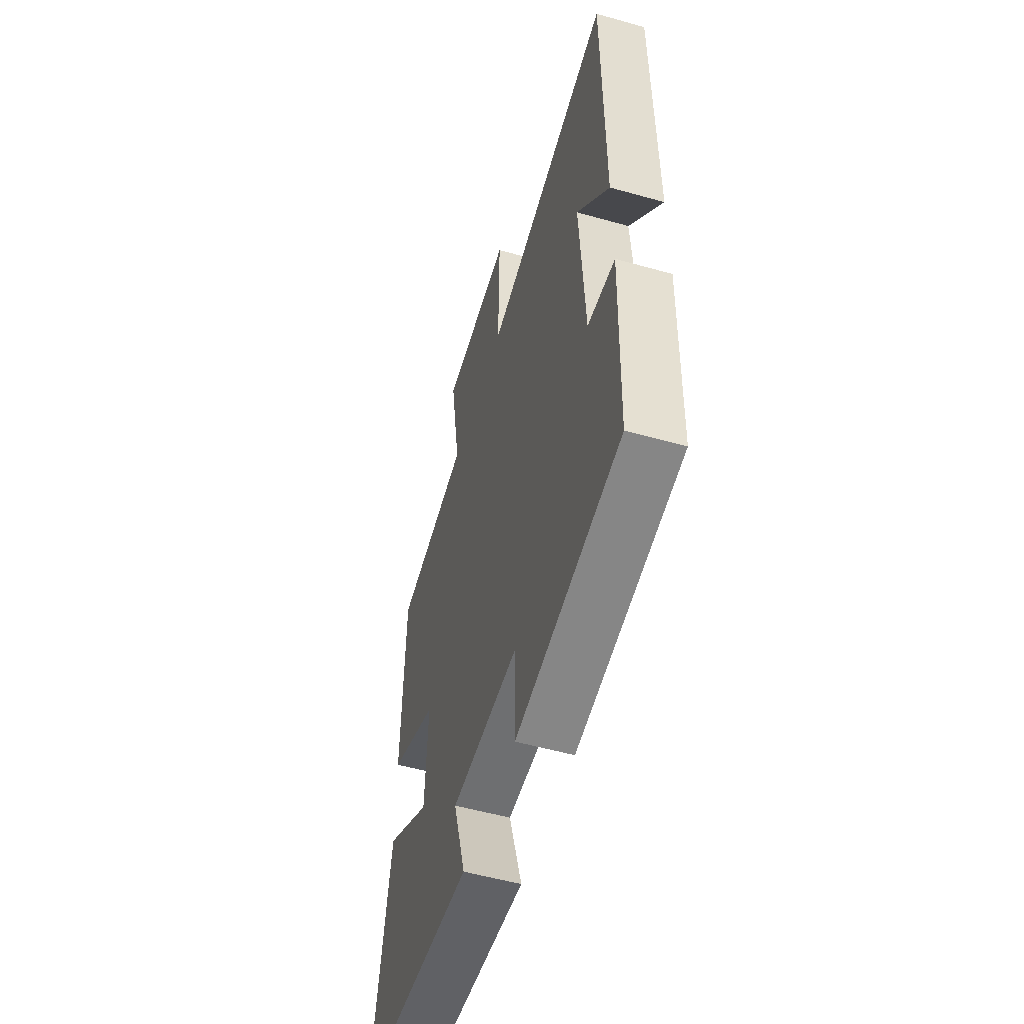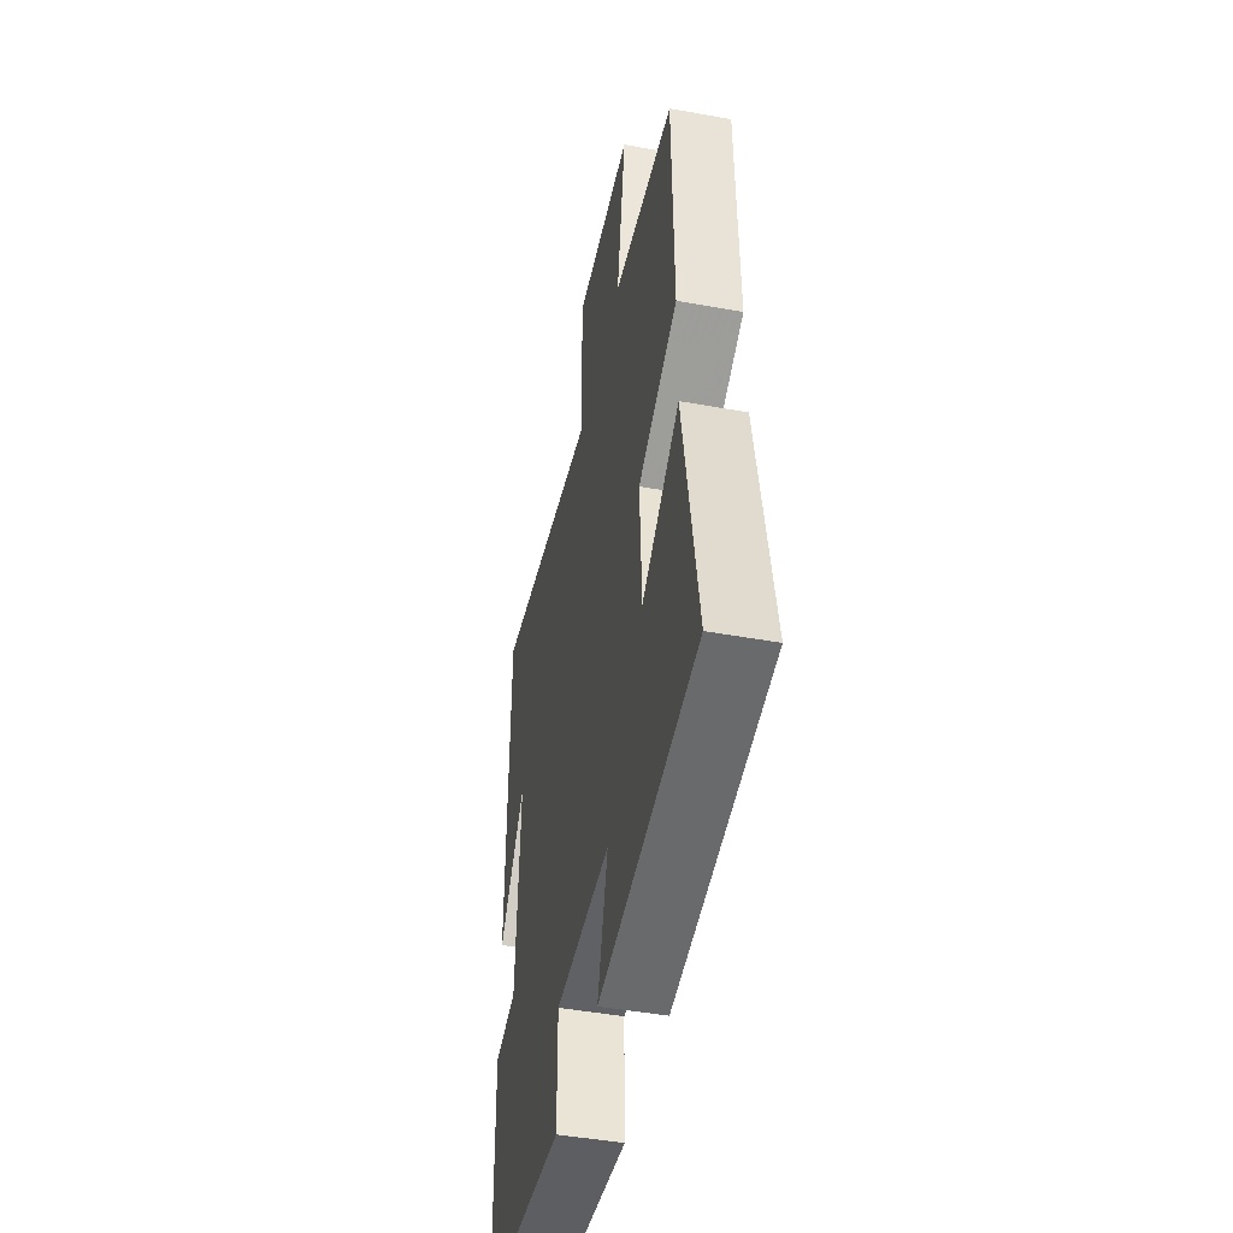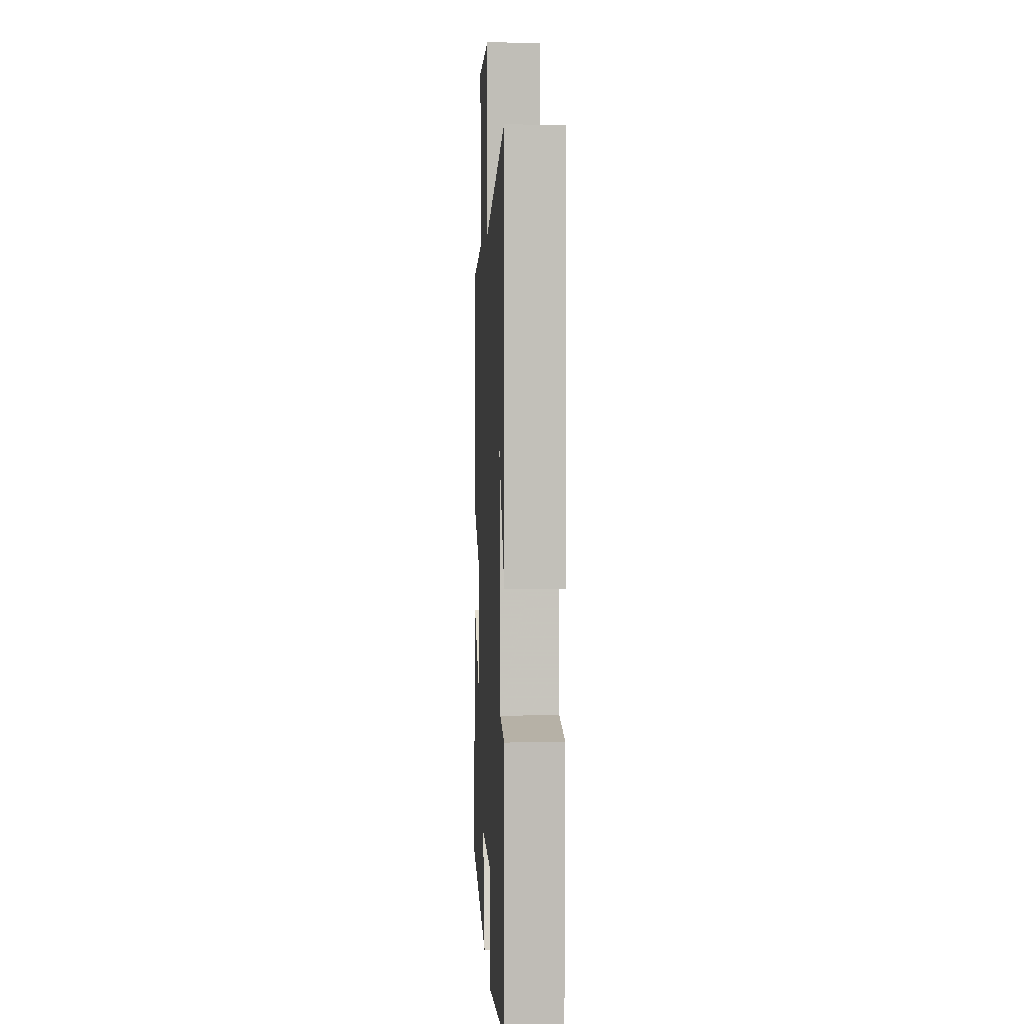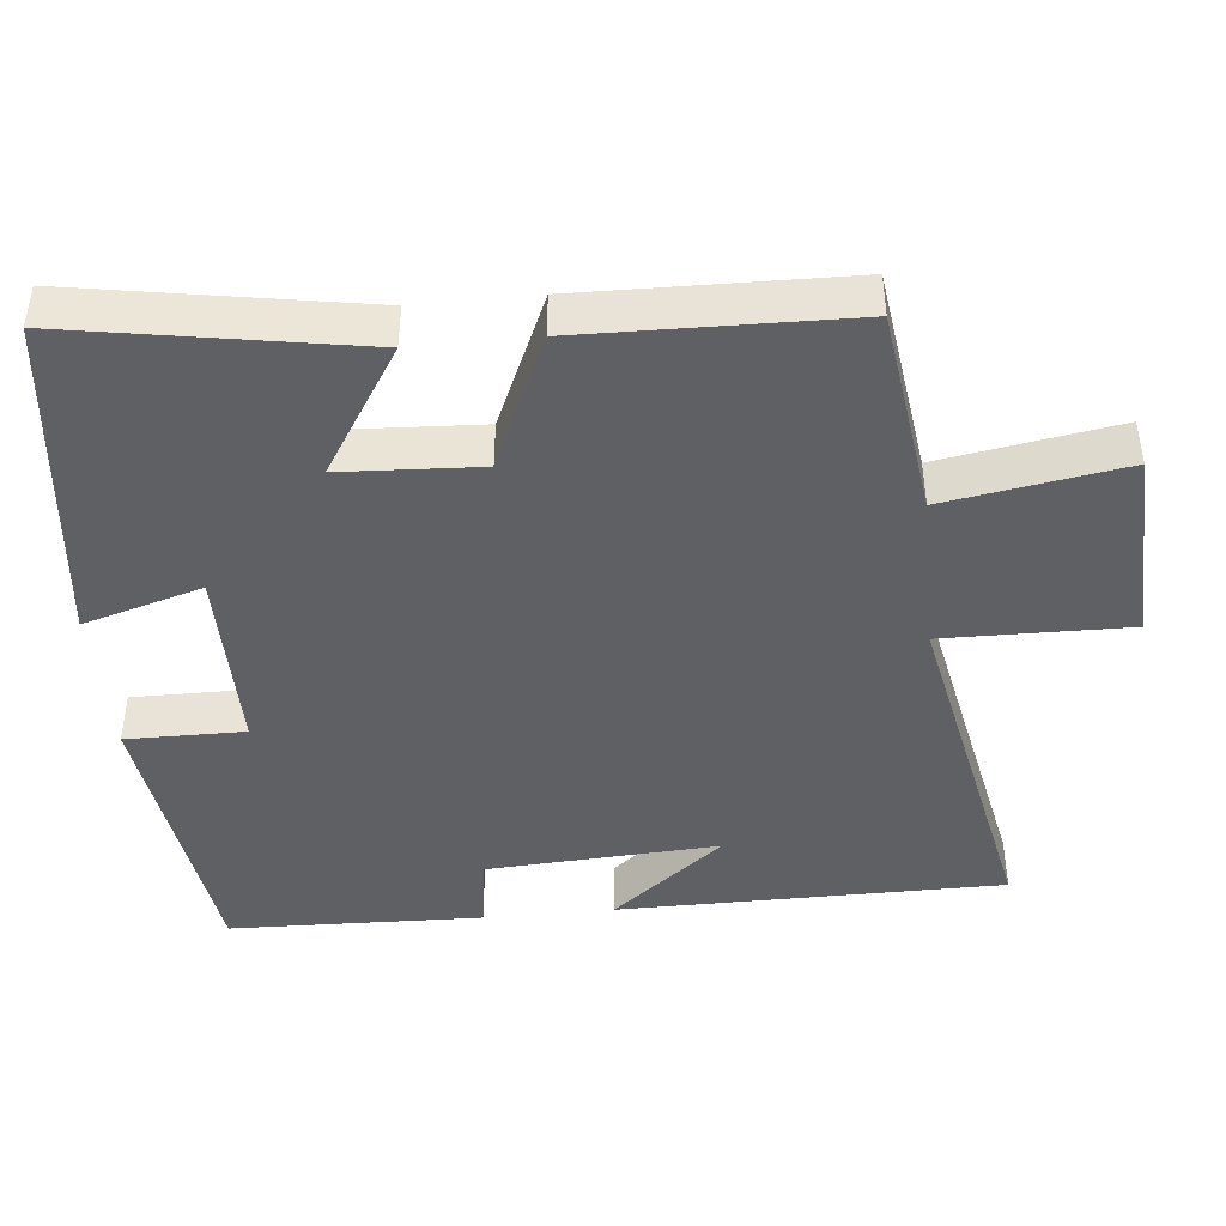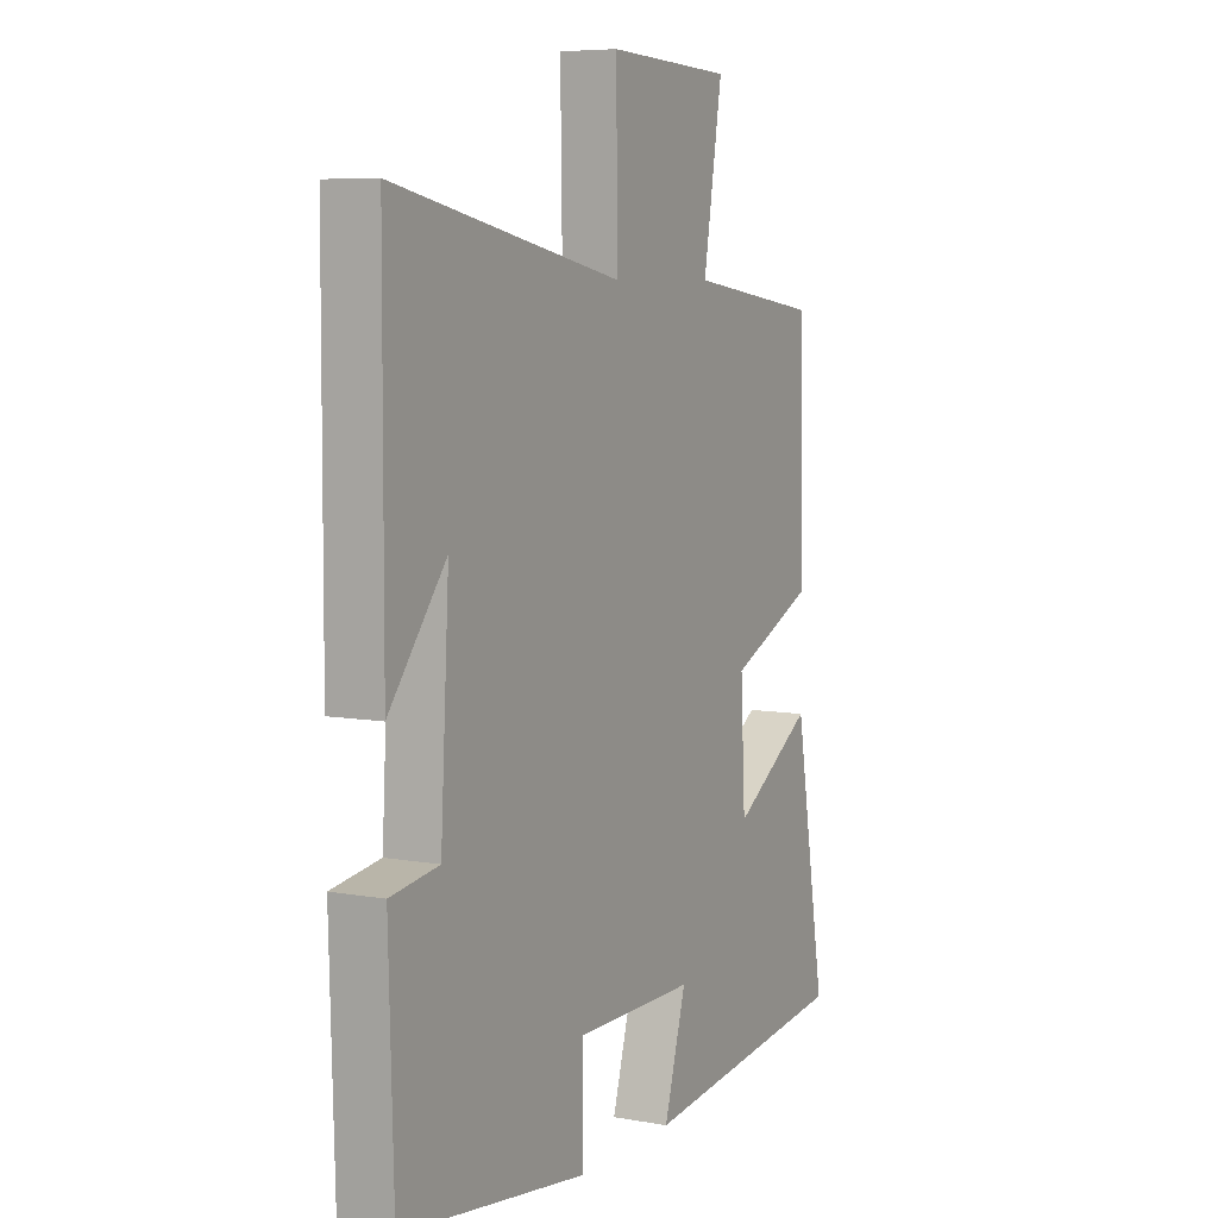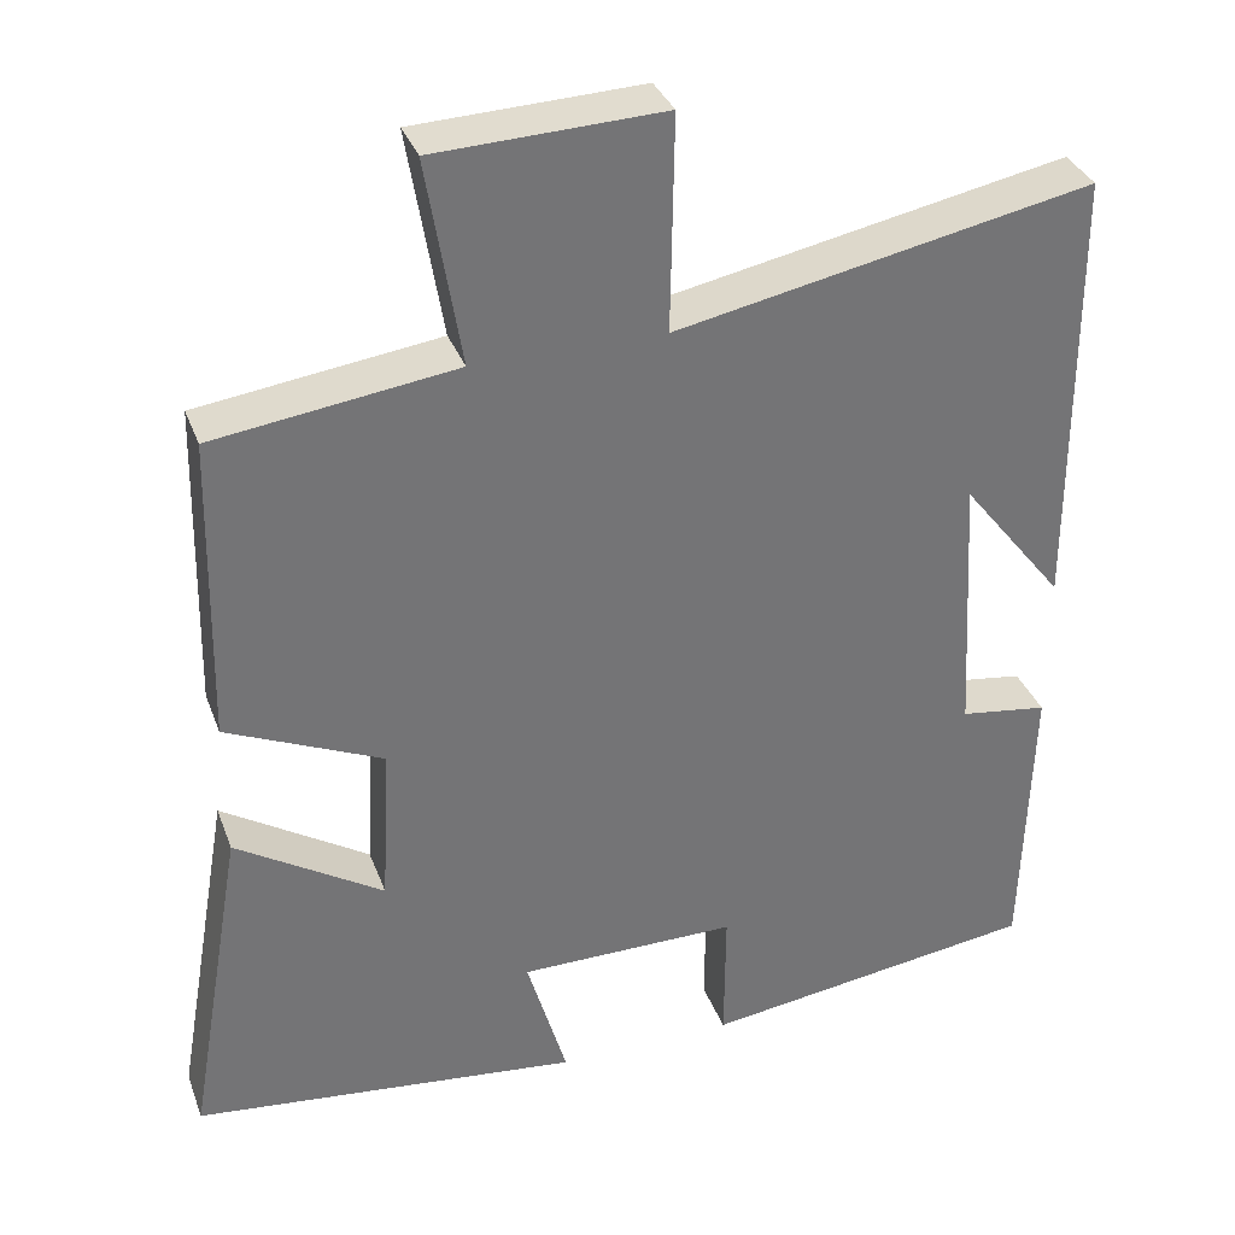
<metadata>
{"format":"obj","ext":"obj","renderer":"f3d","projection":"perspective","resolution":1024,"background":"white","views":[{"elev":-54.5,"azim":73.4,"up":"+Z"},{"elev":-46.4,"azim":-101.7,"up":"+Z"},{"elev":3.8,"azim":87.2,"up":"+Z"},{"elev":-43.7,"azim":-84.3,"up":"+Y"},{"elev":6.8,"azim":117.8,"up":"+Z"},{"elev":34.3,"azim":-18.9,"up":"+Z"}]}
</metadata>
<code>
v -0.492 0.07 0.462
v -0.21 0.07 0.5
v -0.25 0.07 0.742
v 0.016 0.07 0.752
v 0.012 0.07 0.5
v 0.498 0.07 0.597
v 0.5 0.07 0.074
v 0.379 0.07 0.227
v 0.397 0.07 -0.087
v 0.5 0.07 -0.102
v 0.49 0.07 -0.446
v 0.095 0.07 -0.5
v 0.096 0.07 -0.339
v -0.16 0.07 -0.339
v -0.113 0.07 -0.5
v -0.567 0.07 -0.448
v -0.5 0.07 -0.058
v -0.328 0.07 -0.167
v -0.318 0.07 0.021
v -0.5 0.07 0.102
v -0.492 0 0.462
v -0.21 0 0.5
v -0.25 0 0.742
v 0.016 0 0.752
v 0.012 0 0.5
v 0.498 0 0.597
v 0.5 0 0.074
v 0.379 0 0.227
v 0.397 0 -0.087
v 0.5 0 -0.102
v 0.49 0 -0.446
v 0.095 0 -0.5
v 0.096 0 -0.339
v -0.16 0 -0.339
v -0.113 0 -0.5
v -0.567 0 -0.448
v -0.5 0 -0.058
v -0.328 0 -0.167
v -0.318 0 0.021
v -0.5 0 0.102
f 19 20 1 2
f 18 19 2
f 15 16 17 18
f 14 15 18
f 13 14 18 2
f 10 11 12 13
f 9 10 13
f 8 9 13 2
f 6 7 8
f 5 6 8
f 5 8 2
f 2 3 4 5
f 22 21 40 39
f 22 39 38
f 38 37 36 35
f 38 35 34
f 22 38 34 33
f 33 32 31 30
f 33 30 29
f 22 33 29 28
f 28 27 26
f 28 26 25
f 22 28 25
f 25 24 23 22
f 1 21 22 2
f 2 22 23 3
f 3 23 24 4
f 4 24 25 5
f 5 25 26 6
f 6 26 27 7
f 7 27 28 8
f 8 28 29 9
f 9 29 30 10
f 10 30 31 11
f 11 31 32 12
f 12 32 33 13
f 13 33 34 14
f 14 34 35 15
f 15 35 36 16
f 16 36 37 17
f 17 37 38 18
f 18 38 39 19
f 19 39 40 20
f 20 40 21 1

</code>
